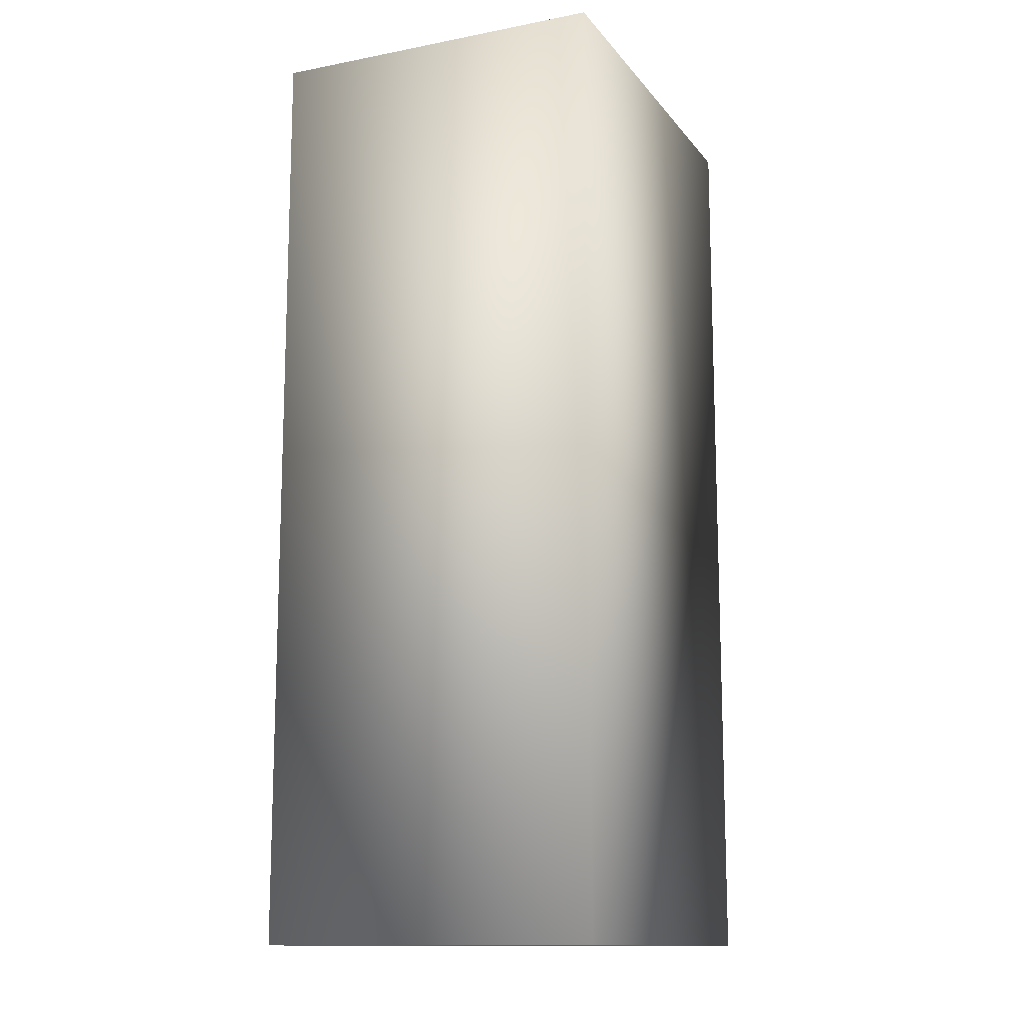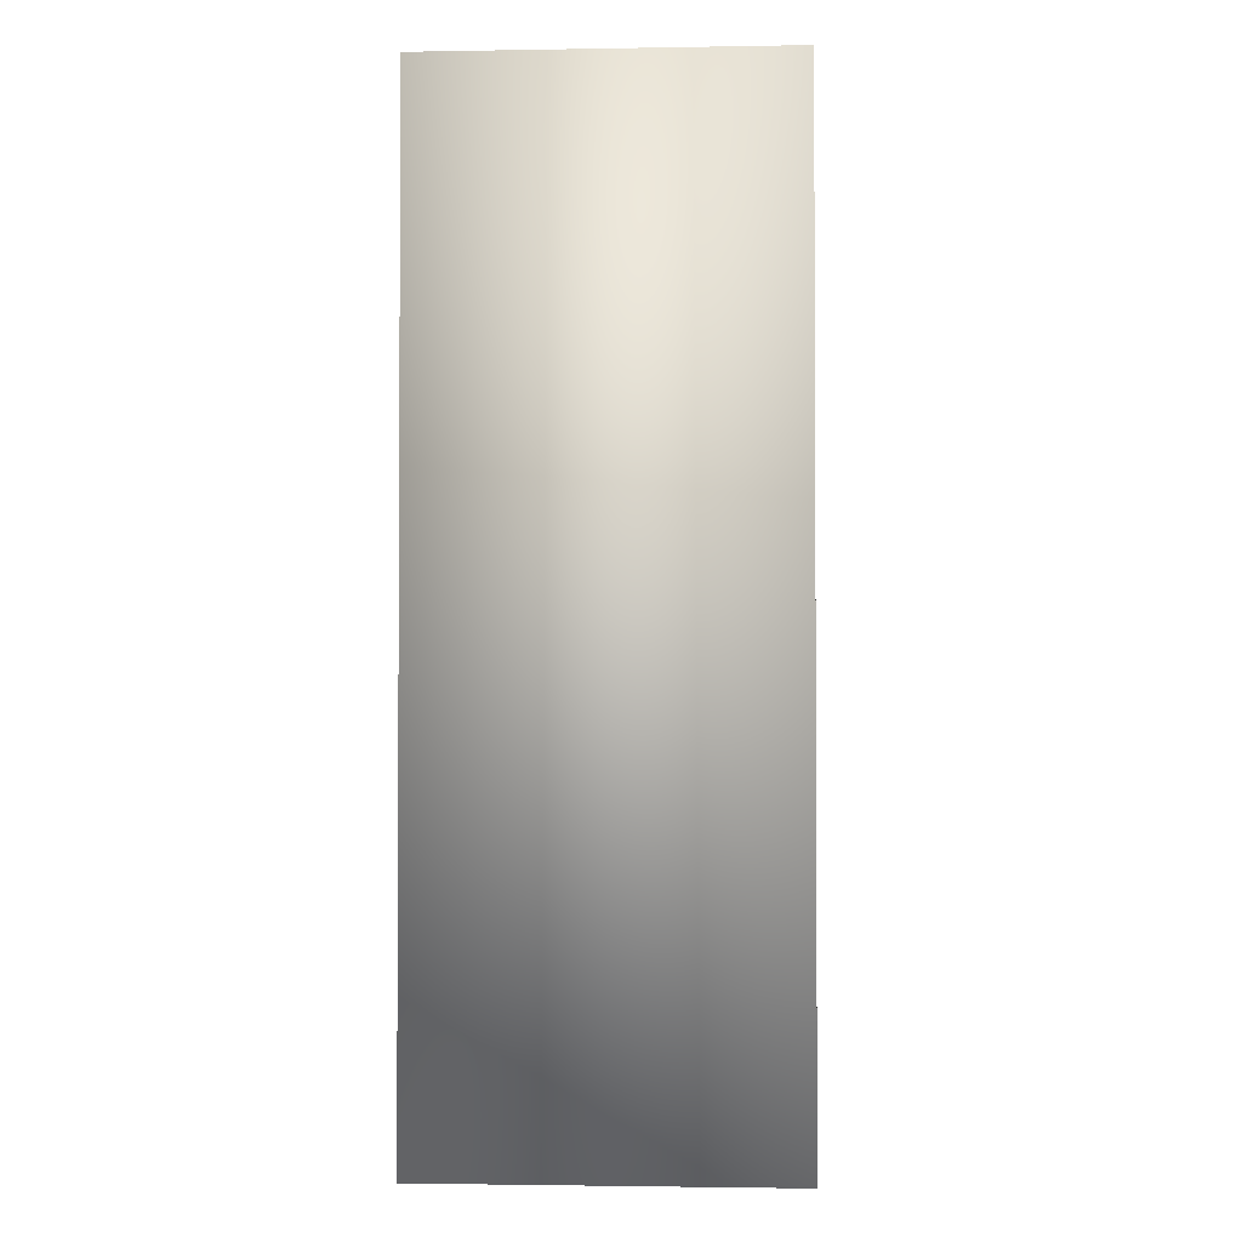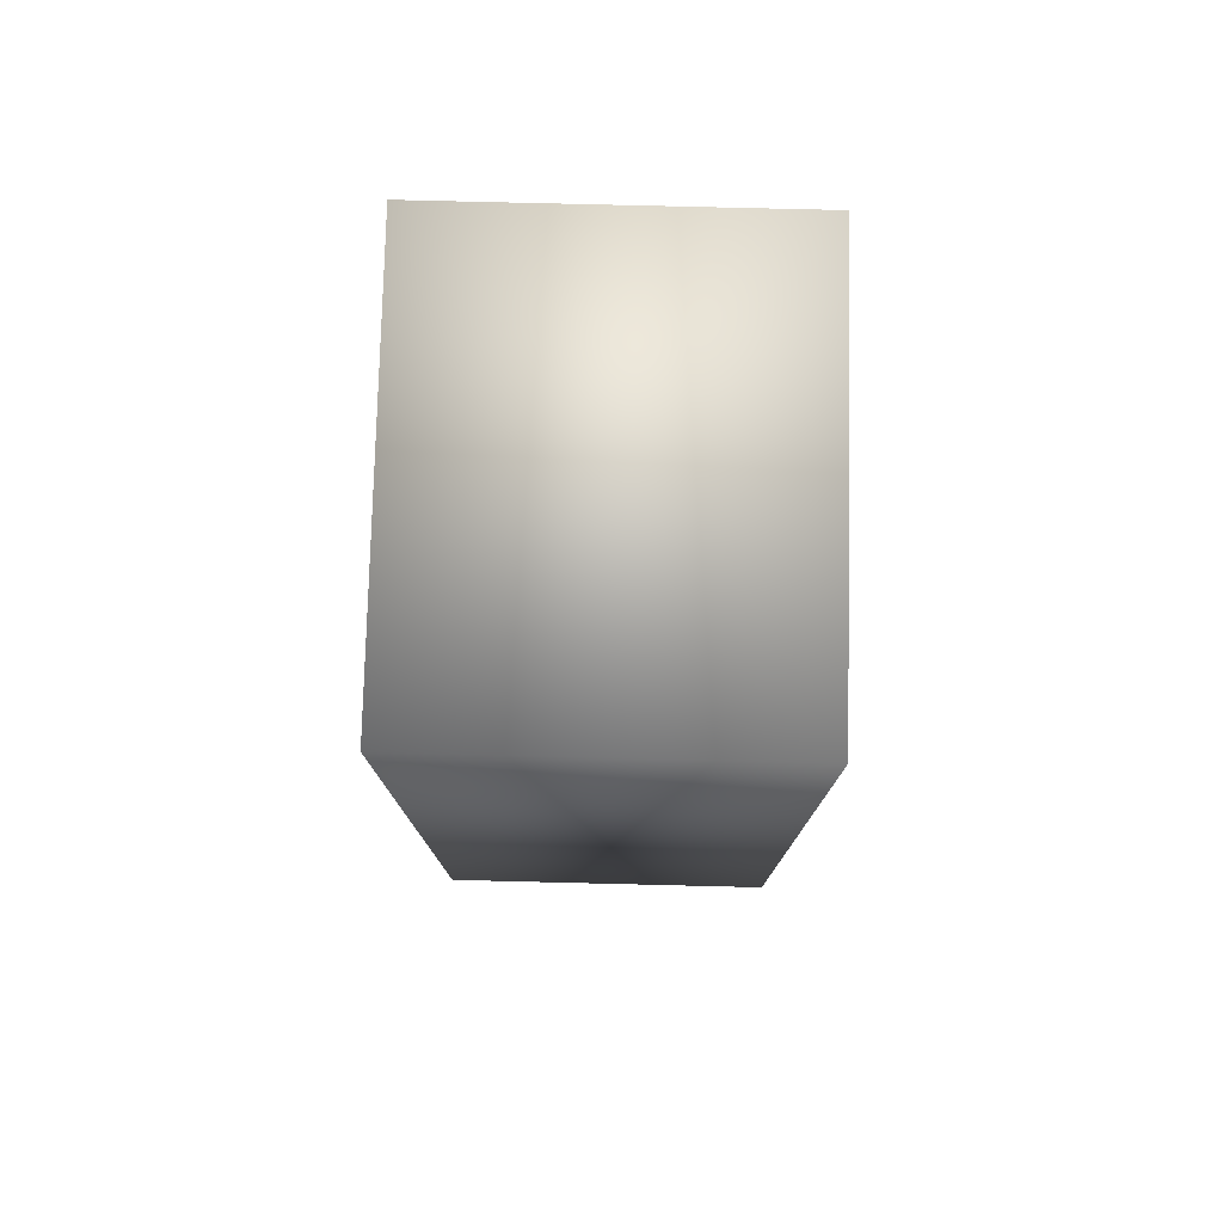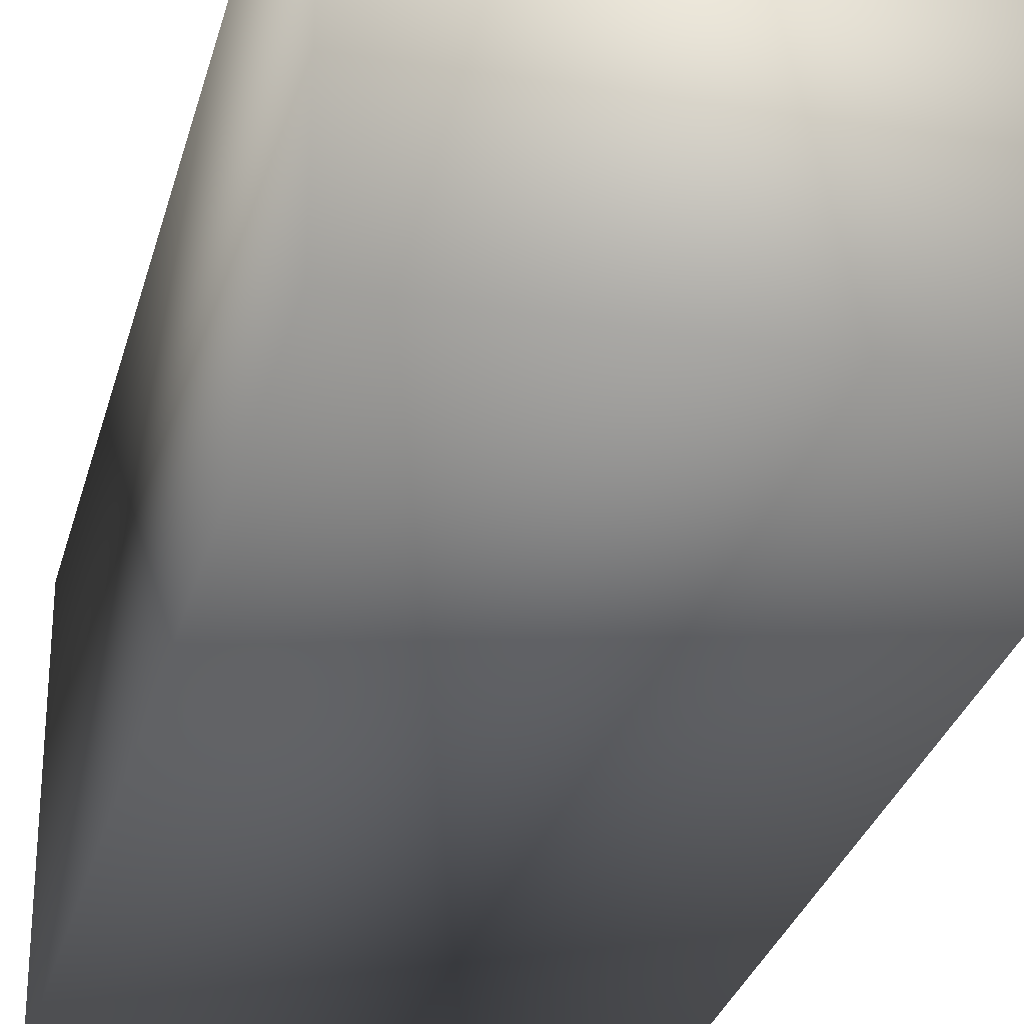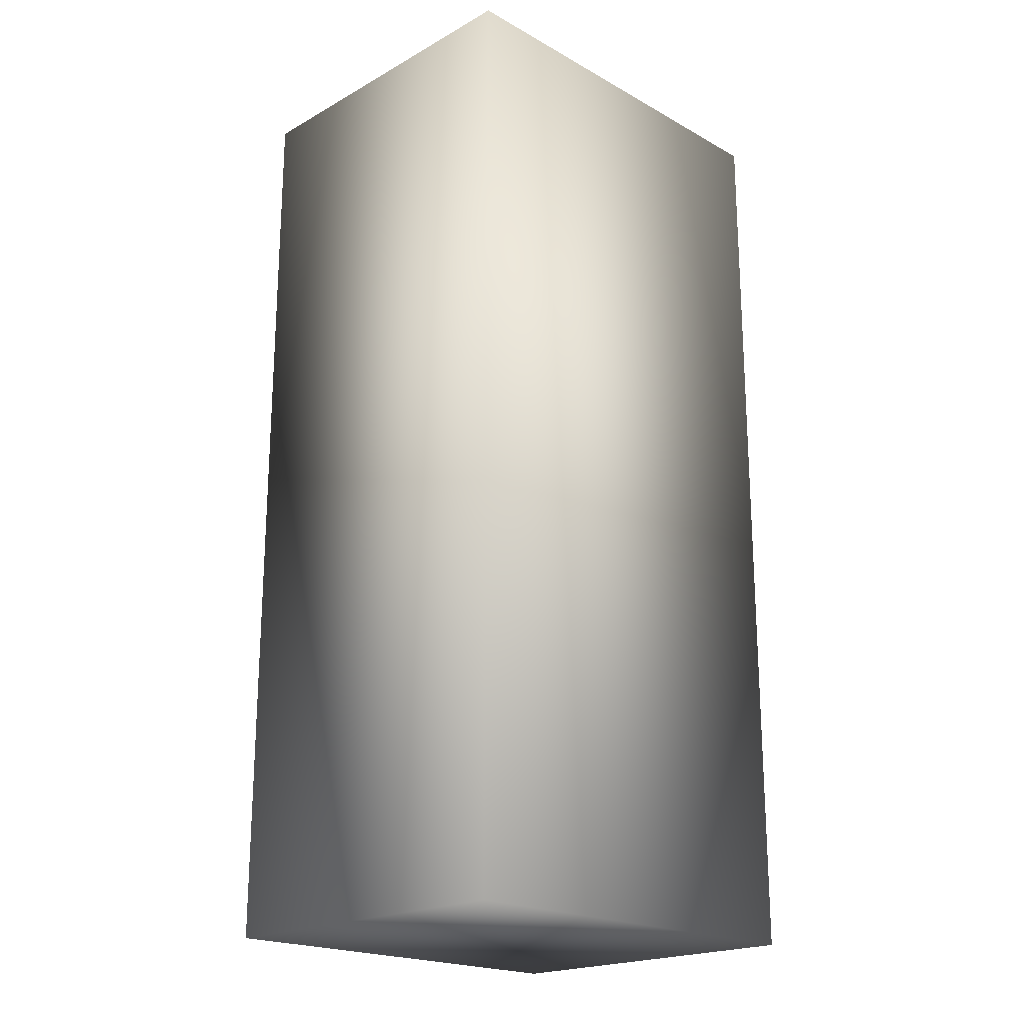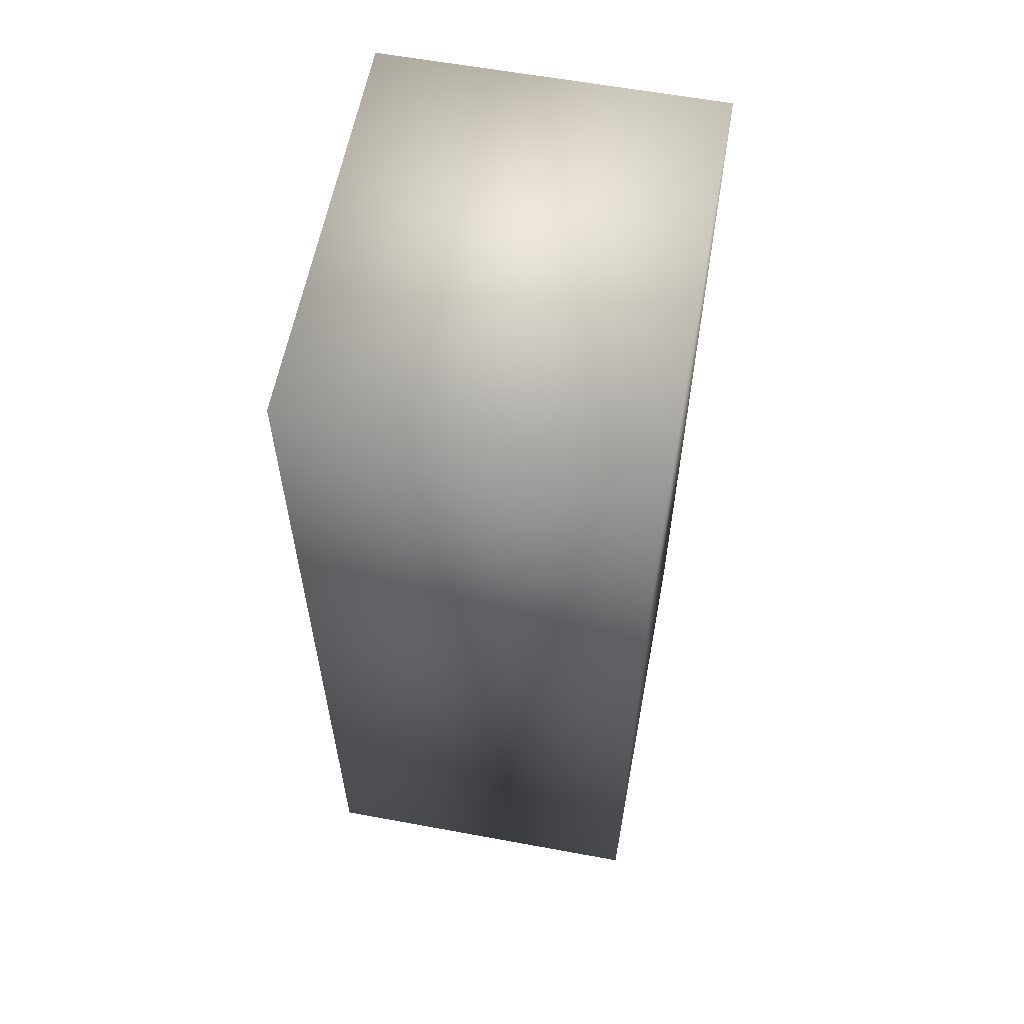
<metadata>
{"format":"obj","ext":"obj","renderer":"f3d","projection":"perspective","resolution":1024,"background":"white","views":[{"elev":-13.1,"azim":-66.3,"up":"+Z"},{"elev":-2.0,"azim":93.4,"up":"+Z"},{"elev":77.7,"azim":-88.6,"up":"+Z"},{"elev":-29.3,"azim":-14.0,"up":"+Y"},{"elev":-20.6,"azim":135.0,"up":"+Z"},{"elev":59.9,"azim":-79.3,"up":"+Z"}]}
</metadata>
<code>
g febg_tropical_003_container_03
v -2.081 -0.1914 4.697
v 2.081 -0.1914 4.697
v 2.081 -0.1914 -4.697
v -2.081 -0.1914 -4.697
v -2.081 3.258 4.697
v -2.081 3.258 -4.697
v 2.081 3.258 -4.697
v 2.081 3.258 4.697
v -2.081 -0.1914 4.697
v 2.081 -0.1914 4.697
v 2.081 -0.1914 4.697
v 2.081 -0.1914 -4.697
v 2.081 -0.1914 -4.697
v 2.081 3.258 -4.697
v -2.081 3.258 -4.697
v -2.081 -0.1914 -4.697
v -2.081 -0.1914 -4.697
v -2.081 3.258 -4.697
v -2.081 3.258 4.697
v -2.081 -0.1914 4.697
g febg_tropical_003_container_03_0
f 3 2 1
f 4 3 1
f 7 6 5
f 8 7 5
f 8 5 9
f 10 8 9
f 7 8 11
f 12 7 11
f 15 14 13
f 16 15 13
f 19 18 17
f 20 19 17

</code>
